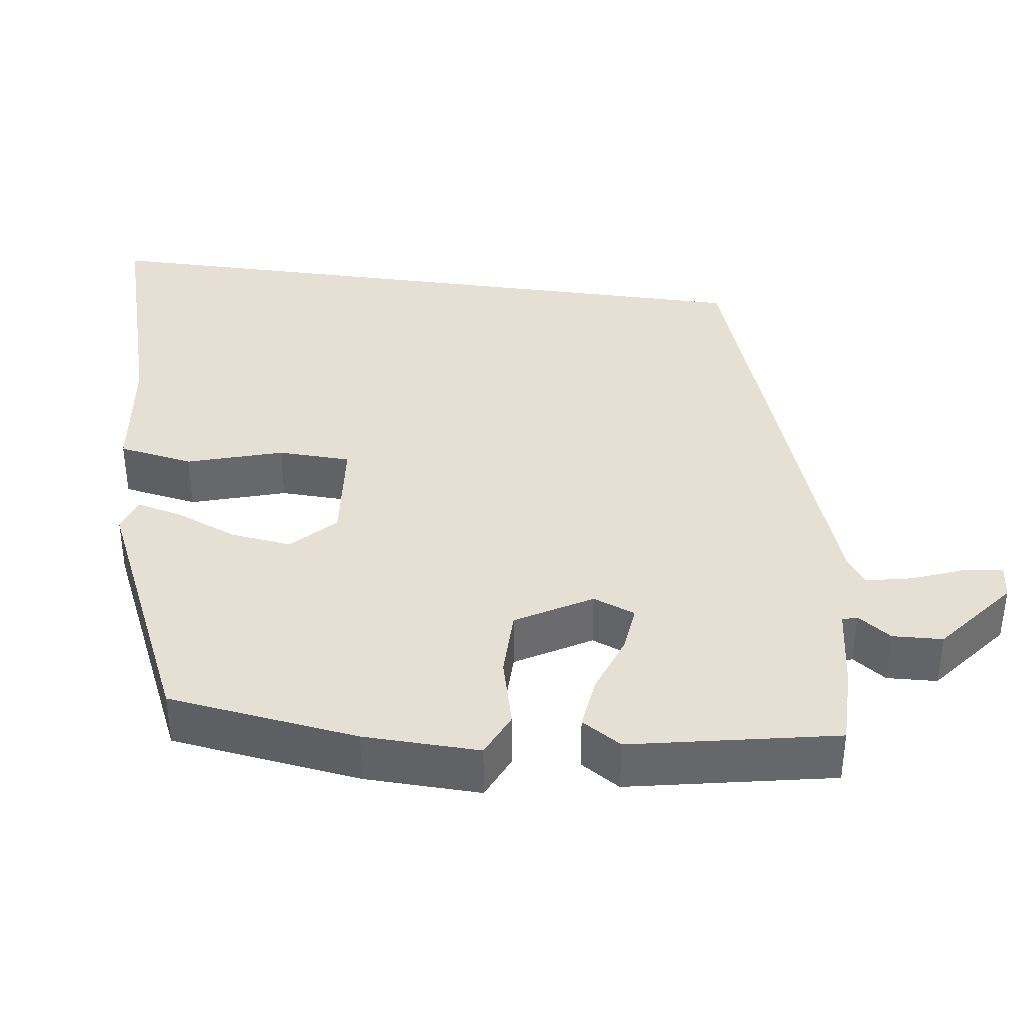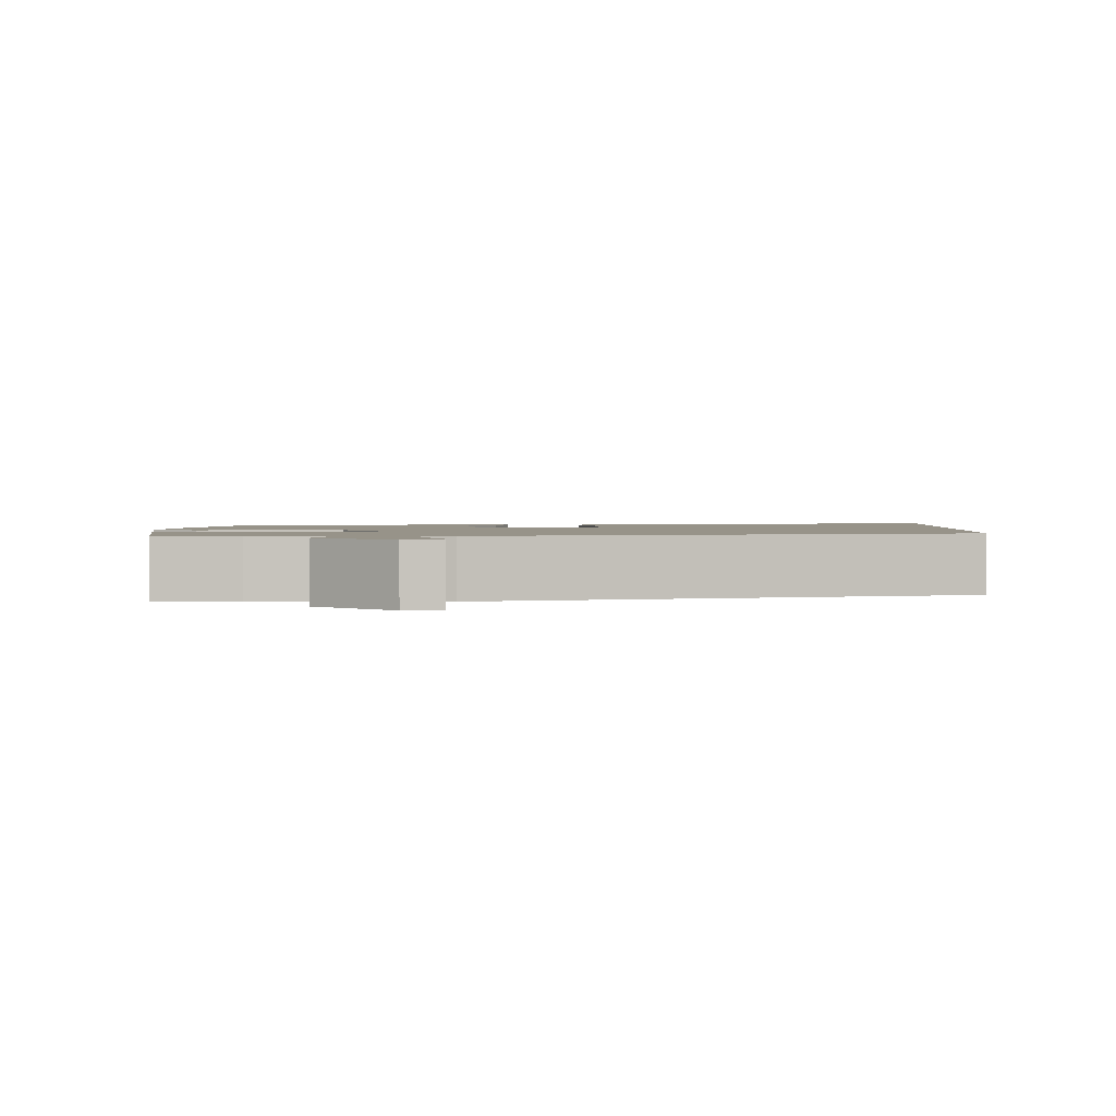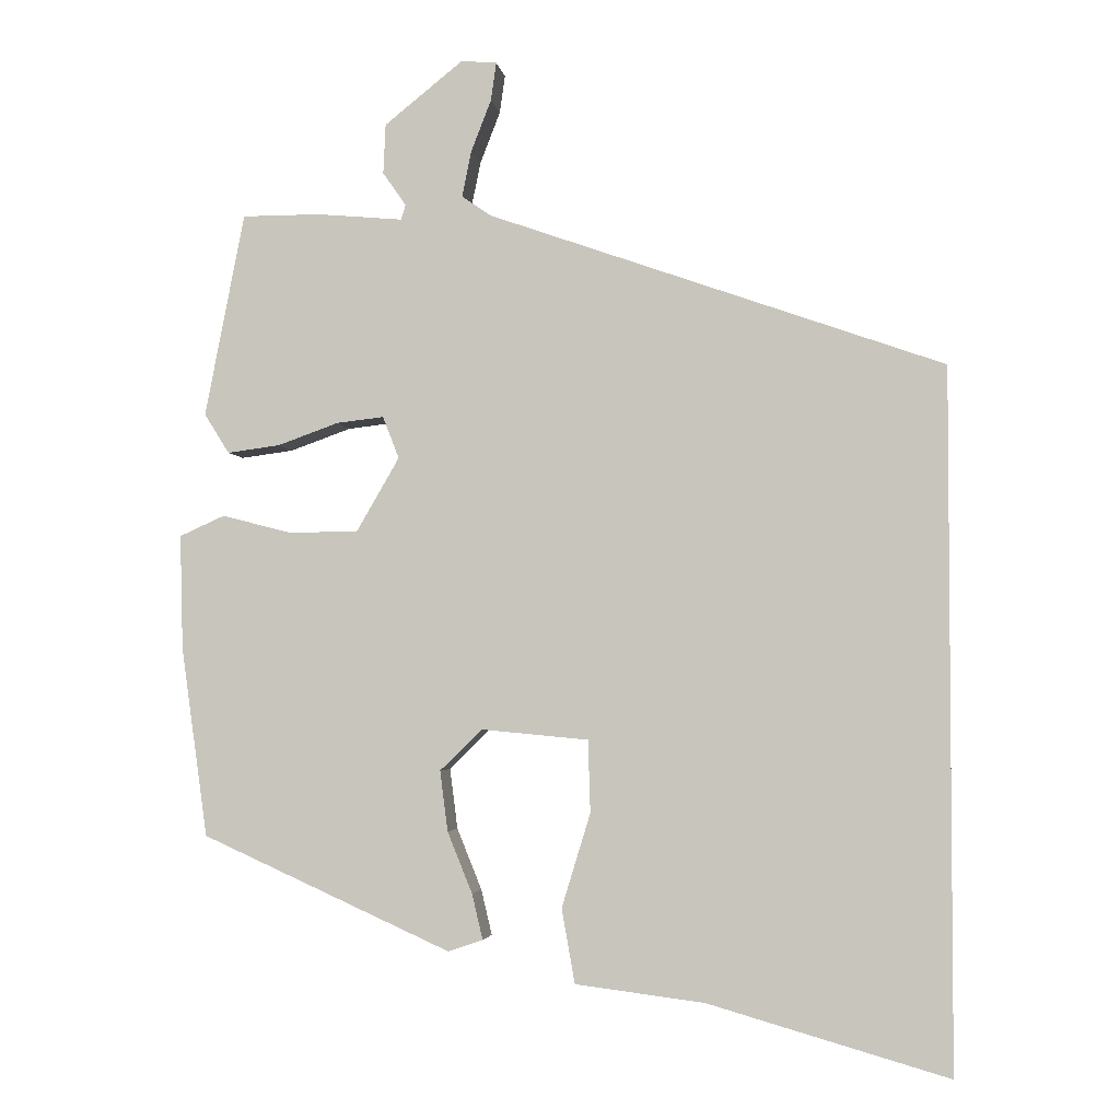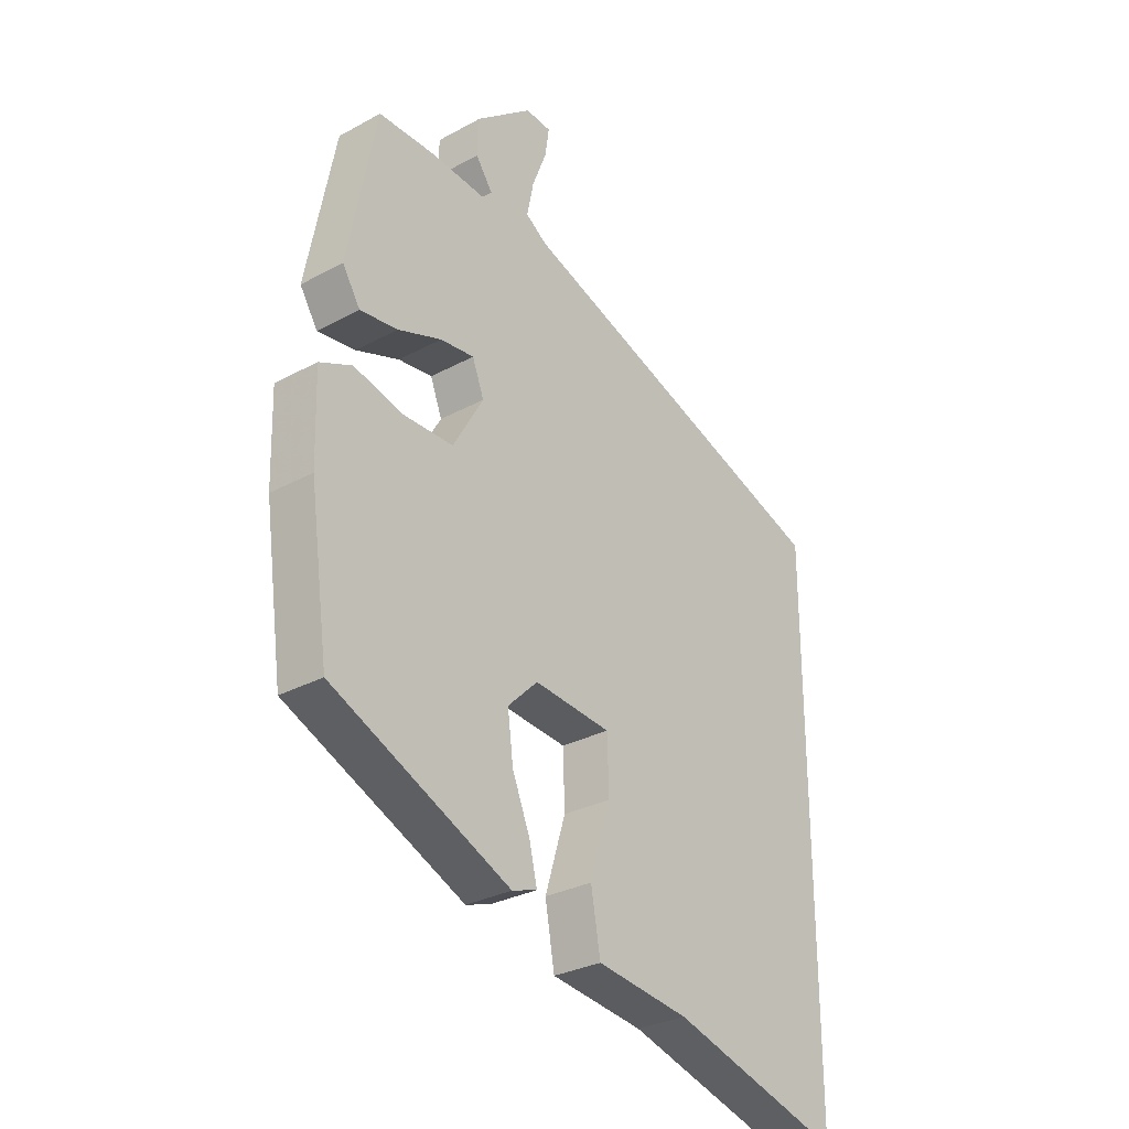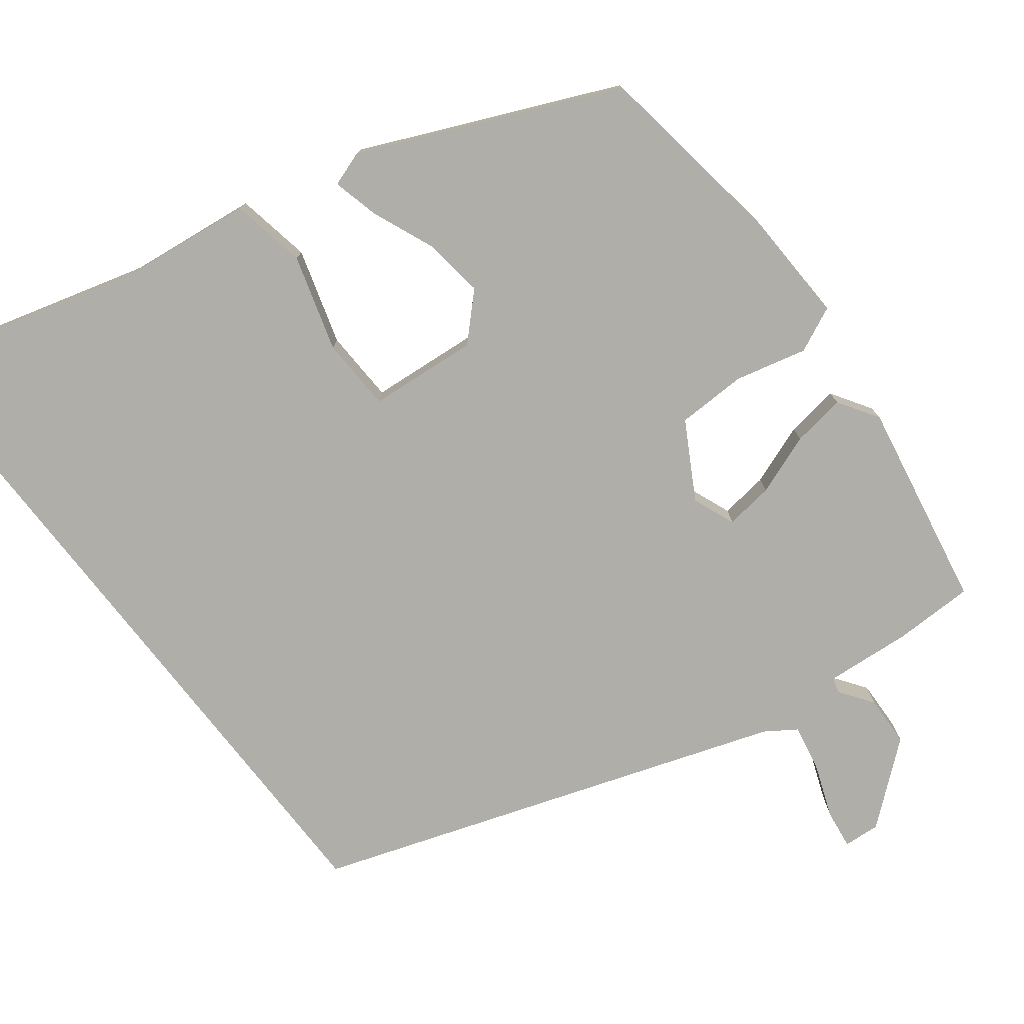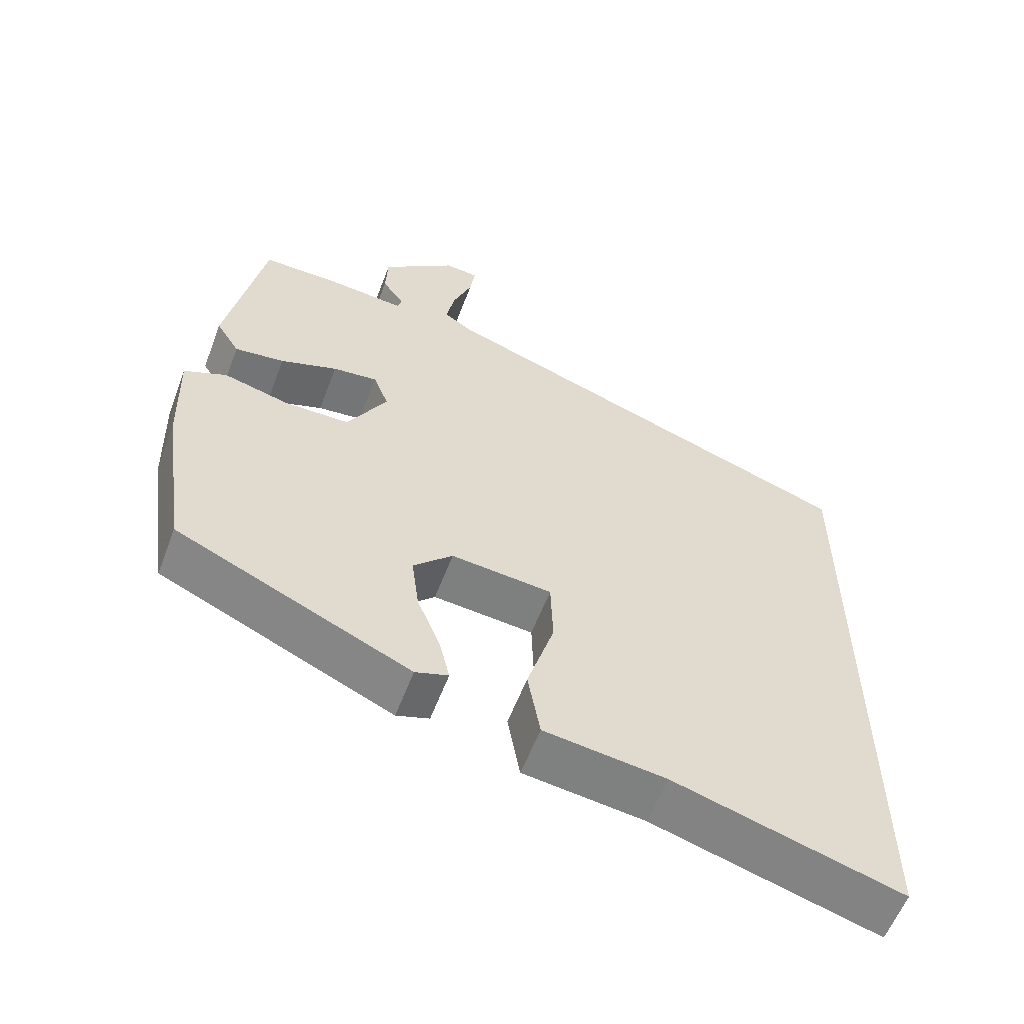
<metadata>
{"format":"obj","ext":"obj","renderer":"f3d","projection":"perspective","resolution":1024,"background":"white","views":[{"elev":38.1,"azim":-82.3,"up":"+Y"},{"elev":1.5,"azim":2.8,"up":"+Y"},{"elev":-3.2,"azim":8.0,"up":"+Z"},{"elev":-29.7,"azim":-51.4,"up":"+Z"},{"elev":-77.5,"azim":-141.9,"up":"+Y"},{"elev":-58.4,"azim":-20.7,"up":"+Z"}]}
</metadata>
<code>
v -0.46 0.07 -0.306
v -0.494 0.07 -0.062
v -0.498 0.07 0.086
v -0.44 0.07 0.112
v -0.35 0.07 0.089
v -0.261 0.07 0.09
v -0.206 0.07 0.185
v -0.227 0.07 0.239
v -0.288 0.07 0.232
v -0.366 0.07 0.204
v -0.434 0.07 0.195
v -0.466 0.07 0.246
v -0.415 0.07 0.508
v -0.314 0.07 0.508
v -0.204 0.07 0.498
v -0.198 0.07 0.517
v -0.228 0.07 0.56
v -0.225 0.07 0.624
v -0.124 0.07 0.705
v -0.078 0.07 0.701
v -0.085 0.07 0.652
v -0.111 0.07 0.585
v -0.123 0.07 0.526
v -0.085 0.07 0.5
v 0.5 0.07 0.294
v 0.5 0.07 -0.6
v 0.191 0.07 -0.511
v 0.025 0.07 -0.49
v 0.008 0.07 -0.394
v 0.045 0.07 -0.273
v 0.042 0.07 -0.18
v -0.096 0.07 -0.167
v -0.15 0.07 -0.22
v -0.14 0.07 -0.298
v -0.108 0.07 -0.377
v -0.094 0.07 -0.436
v -0.139 0.07 -0.451
v -0.46 0 -0.306
v -0.494 0 -0.062
v -0.498 0 0.086
v -0.44 0 0.112
v -0.35 0 0.089
v -0.261 0 0.09
v -0.206 0 0.185
v -0.227 0 0.239
v -0.288 0 0.232
v -0.366 0 0.204
v -0.434 0 0.195
v -0.466 0 0.246
v -0.415 0 0.508
v -0.314 0 0.508
v -0.204 0 0.498
v -0.198 0 0.517
v -0.228 0 0.56
v -0.225 0 0.624
v -0.124 0 0.705
v -0.078 0 0.701
v -0.085 0 0.652
v -0.111 0 0.585
v -0.123 0 0.526
v -0.085 0 0.5
v 0.5 0 0.294
v 0.5 0 -0.6
v 0.191 0 -0.511
v 0.025 0 -0.49
v 0.008 0 -0.394
v 0.045 0 -0.273
v 0.042 0 -0.18
v -0.096 0 -0.167
v -0.15 0 -0.22
v -0.14 0 -0.298
v -0.108 0 -0.377
v -0.094 0 -0.436
v -0.139 0 -0.451
f 3 4 5
f 2 3 5
f 1 2 5
f 37 1 5
f 36 37 5
f 35 36 5
f 34 35 5
f 33 34 5 6
f 32 33 6 7
f 31 32 7
f 27 28 29 30
f 27 30 31
f 26 27 31
f 25 26 31
f 24 25 31
f 31 7 8
f 24 31 8
f 23 24 8
f 20 21 22
f 19 20 22
f 18 19 22
f 17 18 22
f 16 17 22
f 23 8 9
f 22 23 9
f 16 22 9
f 15 16 9
f 13 14 15
f 12 13 15
f 11 12 15
f 10 11 15
f 9 10 15
f 42 41 40
f 42 40 39
f 42 39 38
f 42 38 74
f 42 74 73
f 42 73 72
f 42 72 71
f 43 42 71 70
f 44 43 70 69
f 44 69 68
f 67 66 65 64
f 68 67 64
f 68 64 63
f 68 63 62
f 68 62 61
f 45 44 68
f 45 68 61
f 45 61 60
f 59 58 57
f 59 57 56
f 59 56 55
f 59 55 54
f 59 54 53
f 46 45 60
f 46 60 59
f 46 59 53
f 46 53 52
f 52 51 50
f 52 50 49
f 52 49 48
f 52 48 47
f 52 47 46
f 1 38 39 2
f 2 39 40 3
f 3 40 41 4
f 4 41 42 5
f 5 42 43 6
f 6 43 44 7
f 7 44 45 8
f 8 45 46 9
f 9 46 47 10
f 10 47 48 11
f 11 48 49 12
f 12 49 50 13
f 13 50 51 14
f 14 51 52 15
f 15 52 53 16
f 16 53 54 17
f 17 54 55 18
f 18 55 56 19
f 19 56 57 20
f 20 57 58 21
f 21 58 59 22
f 22 59 60 23
f 23 60 61 24
f 24 61 62 25
f 25 62 63 26
f 26 63 64 27
f 27 64 65 28
f 28 65 66 29
f 29 66 67 30
f 30 67 68 31
f 31 68 69 32
f 32 69 70 33
f 33 70 71 34
f 34 71 72 35
f 35 72 73 36
f 36 73 74 37
f 37 74 38 1

</code>
